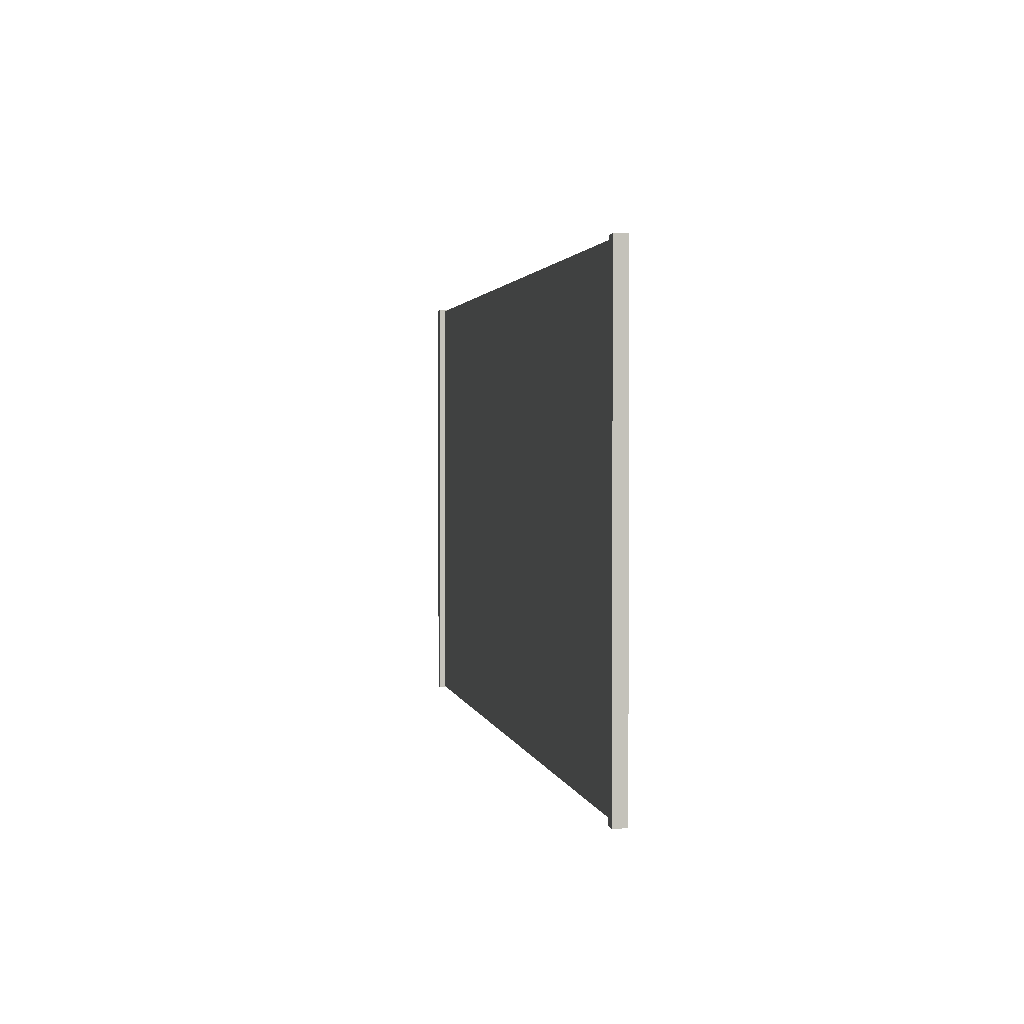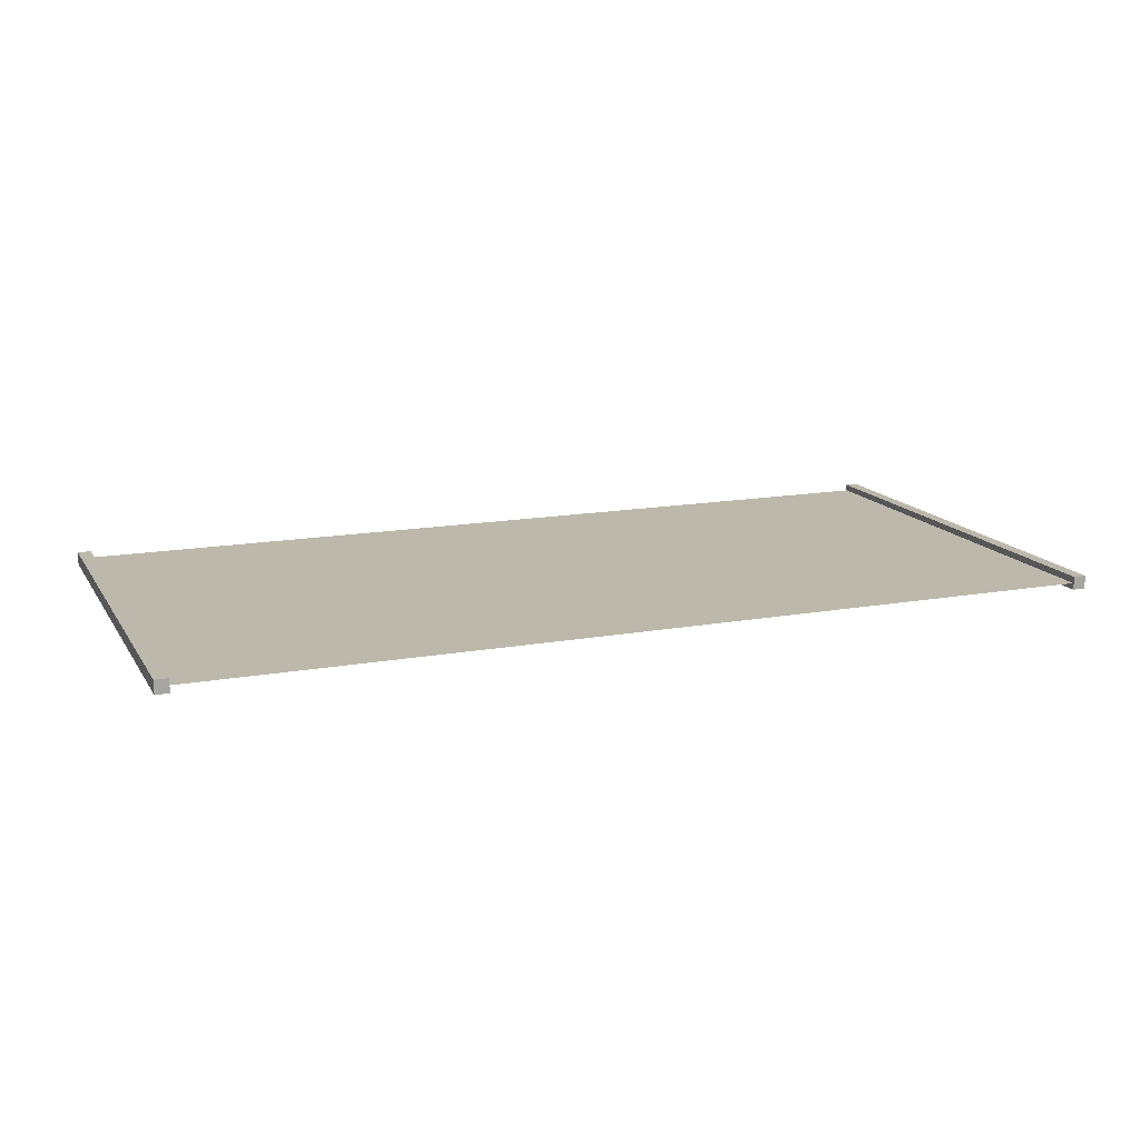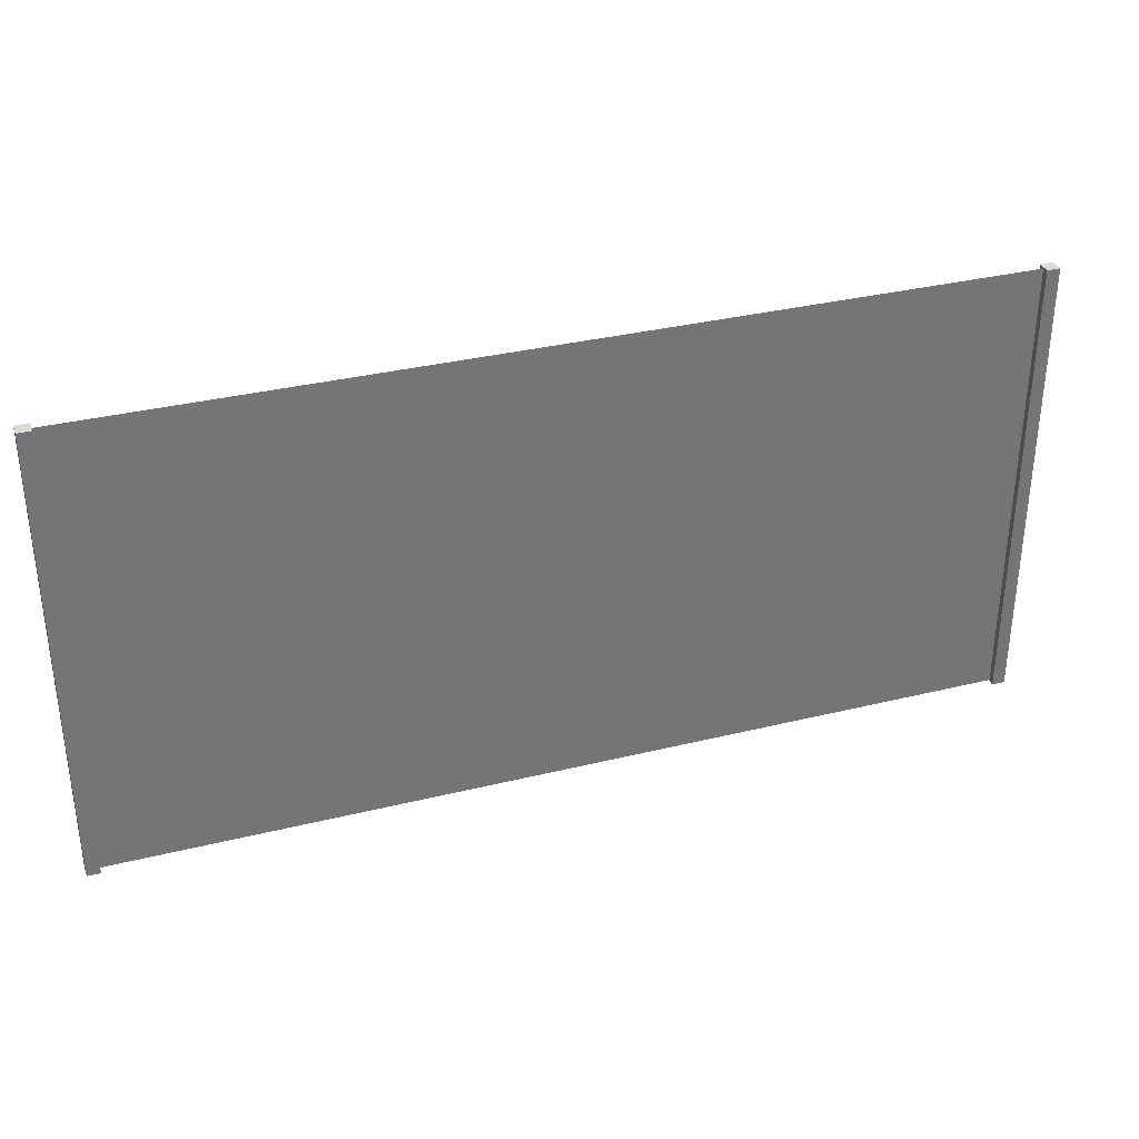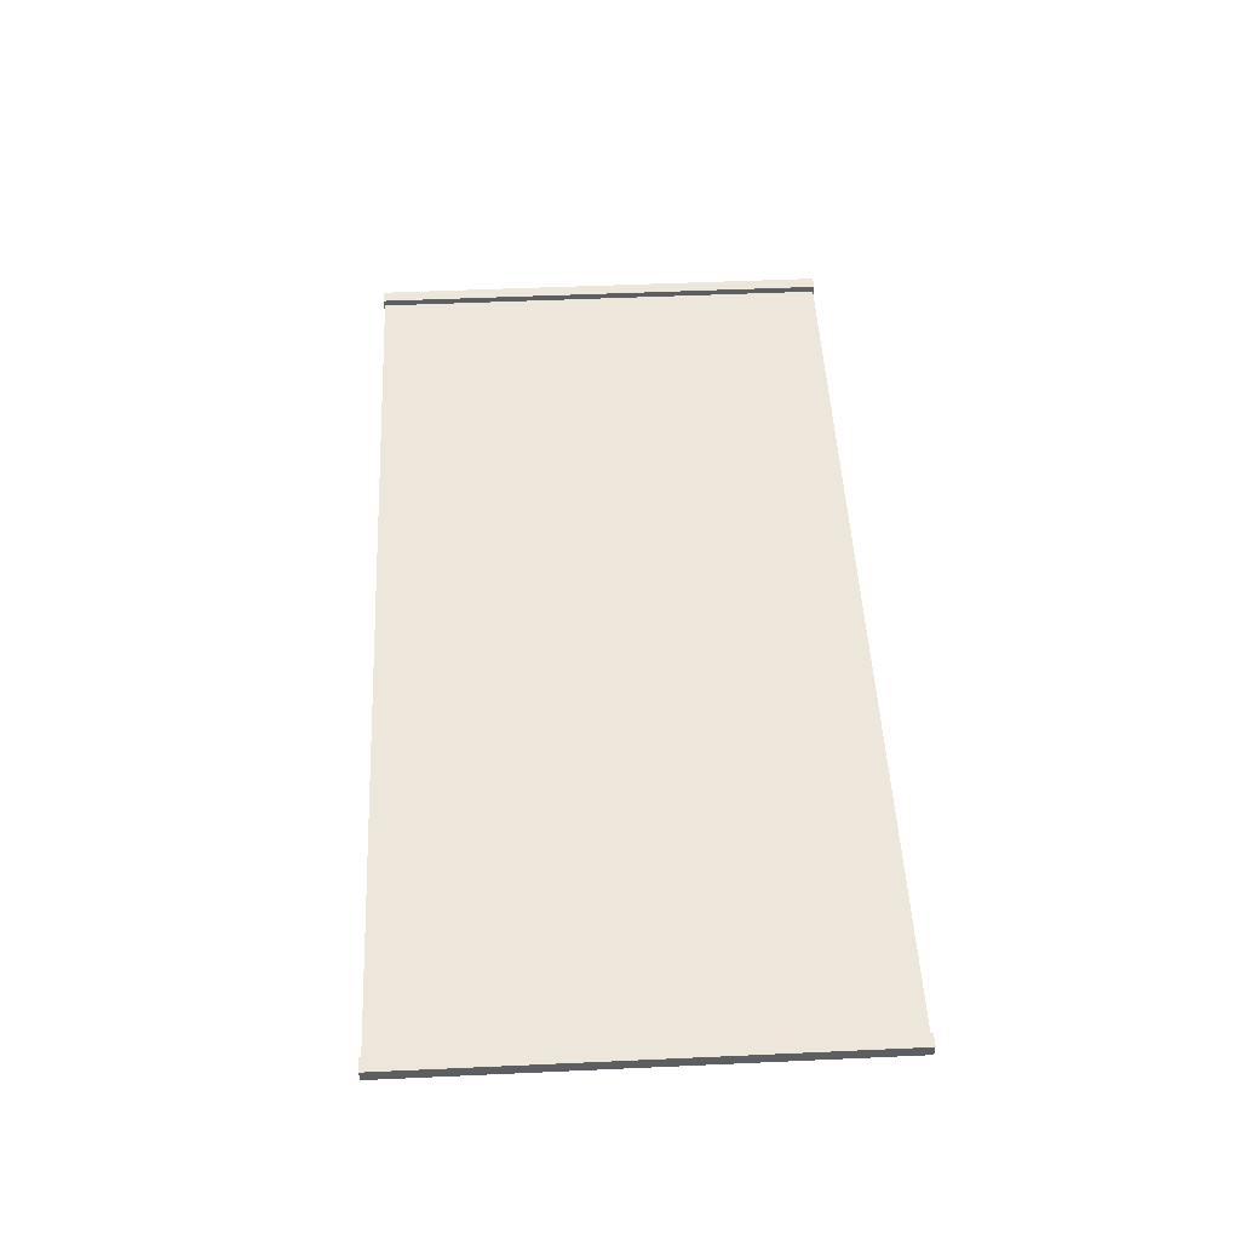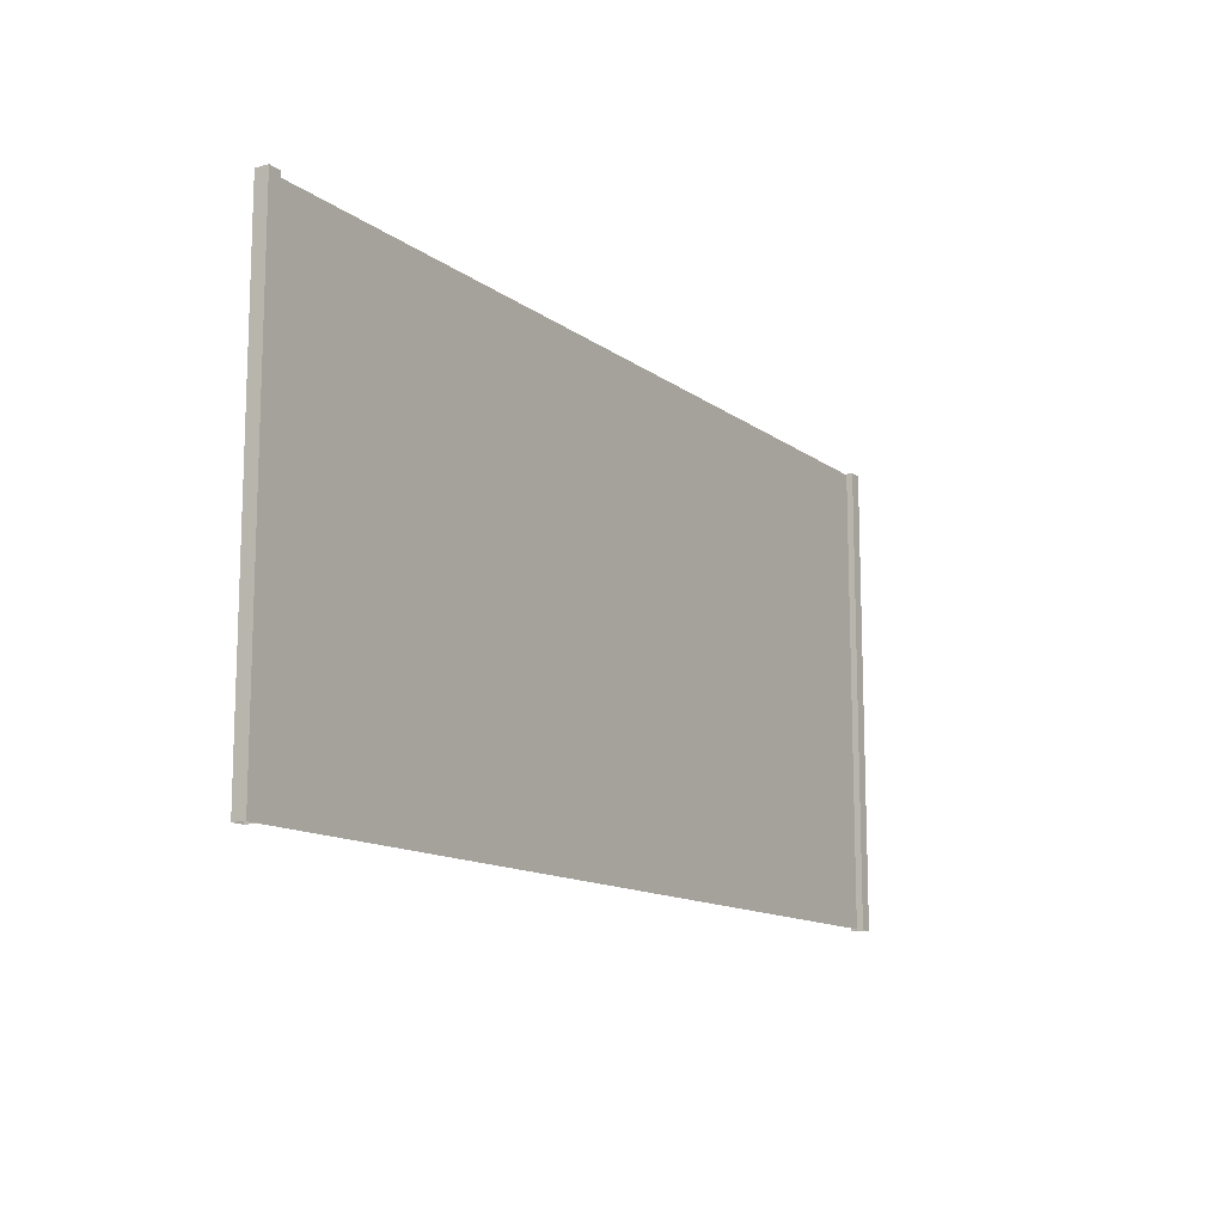
<metadata>
{"format":"obj","ext":"obj","renderer":"f3d","projection":"perspective","resolution":1024,"background":"white","views":[{"elev":2.0,"azim":79.5,"up":"+Y"},{"elev":14.8,"azim":158.7,"up":"+Z"},{"elev":33.8,"azim":161.5,"up":"+Y"},{"elev":50.4,"azim":-92.8,"up":"+Z"},{"elev":-12.9,"azim":-57.9,"up":"+Y"}]}
</metadata>
<code>
o 0_LD_Compilé_Cube.004
v 3.4 0 0.05
v 3.4 3.5 0.05
v 3.4 0 -0.05
v 3.4 3.5 -0.05
v 3.5 0 0.05
v 3.5 3.5 0.05
v 3.5 0 -0.05
v 3.5 3.5 -0.05
v -3.5 0 0.05
v -3.5 3.5 0.05
v -3.5 0 -0.05
v -3.5 3.5 -0.05
v -3.4 0 0.05
v -3.4 3.5 0.05
v -3.4 0 -0.05
v -3.4 3.5 -0.05
v 3.433 0.008135 -0.0001
v -3.433 0.008135 -9.9e-05
v 3.433 3.492 -0.000101
v -3.433 3.492 -0.0001
v -3.433 0.008135 0.0001
v 3.433 0.008135 9.9e-05
v -3.433 3.492 0.000101
v 3.433 3.492 0.0001
f 1 2 4 3
f 3 4 8 7
f 7 8 6 5
f 5 6 2 1
f 8 4 2 6
f 9 10 12 11
f 11 12 16 15
f 15 16 14 13
f 13 14 10 9
f 16 12 10 14
f 17 18 20 19
f 21 22 24 23

</code>
